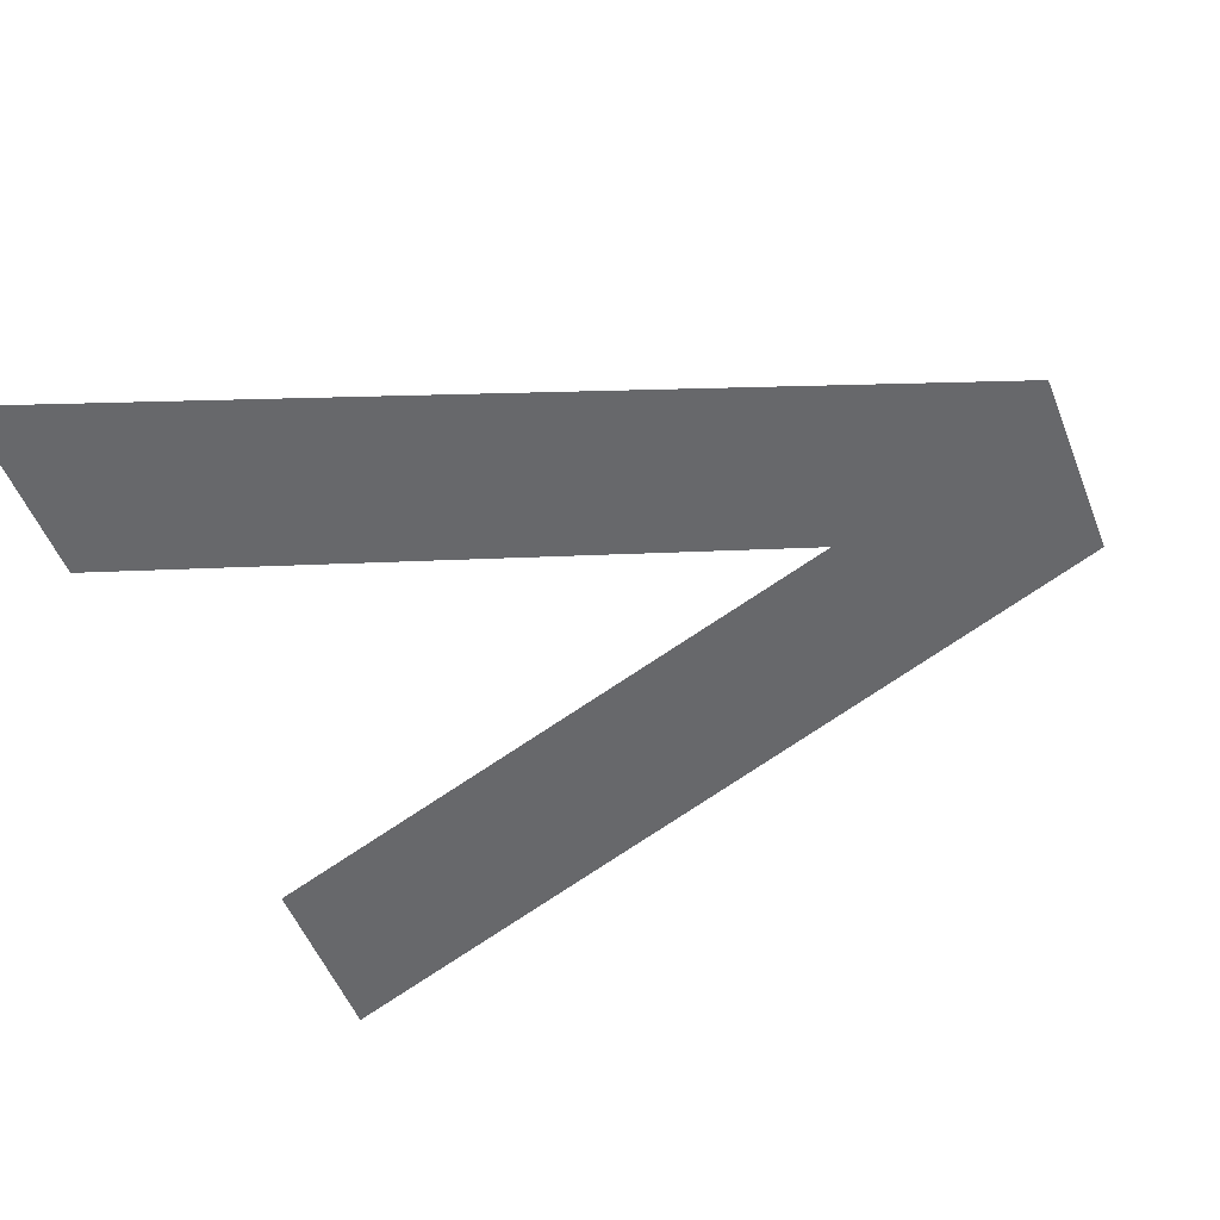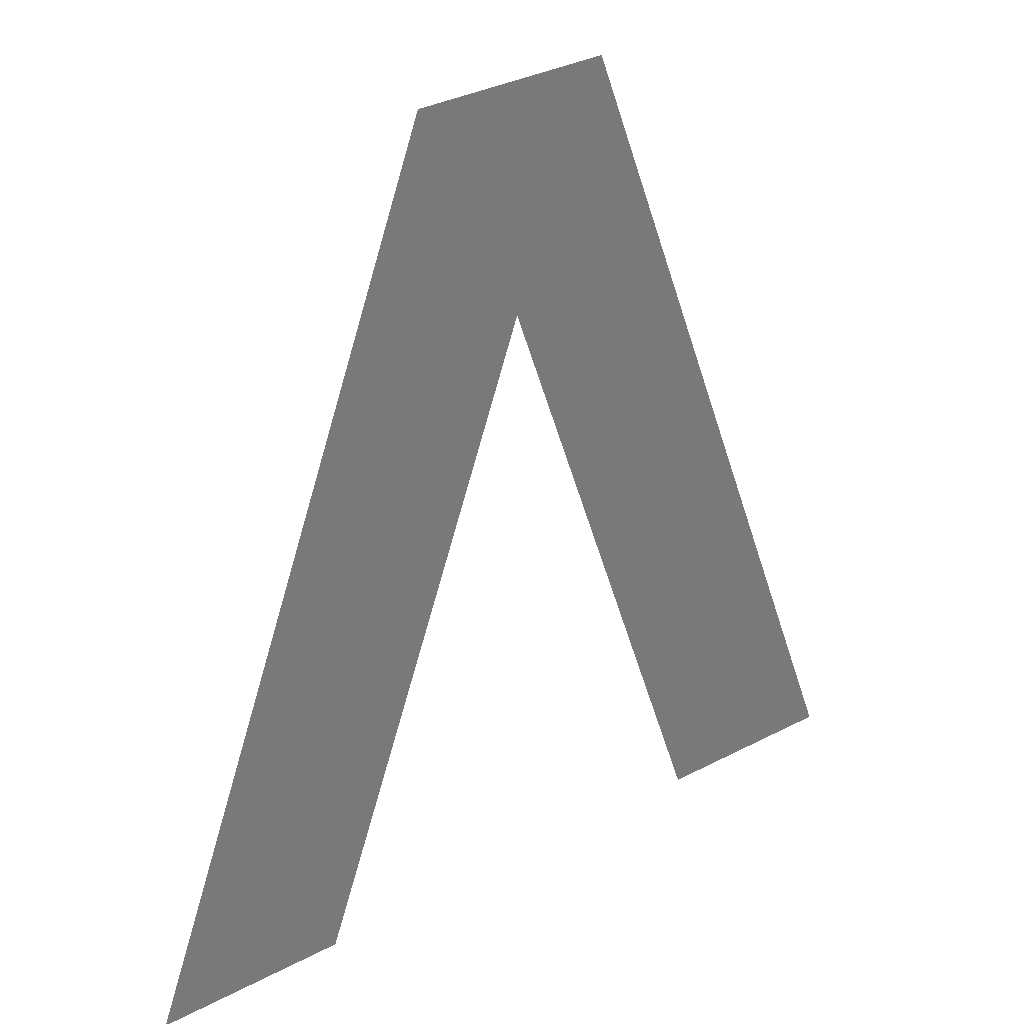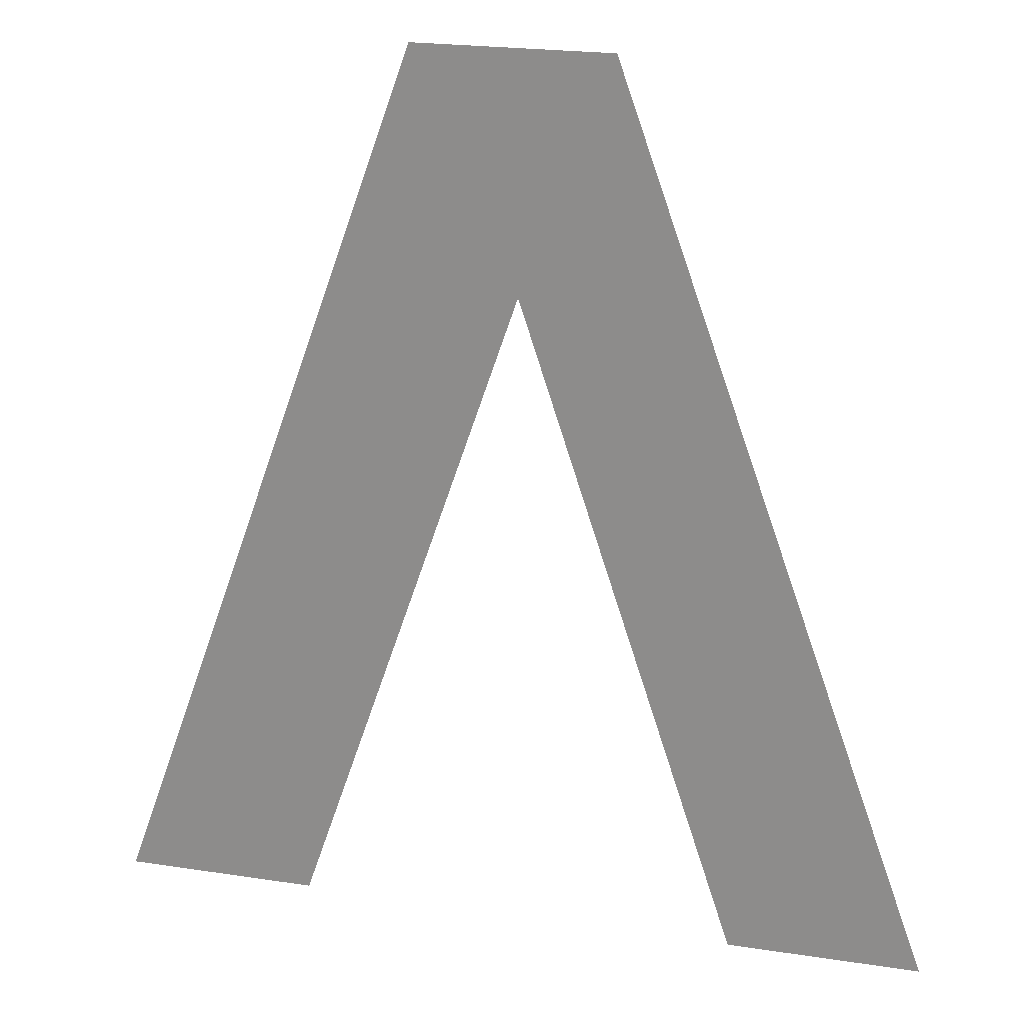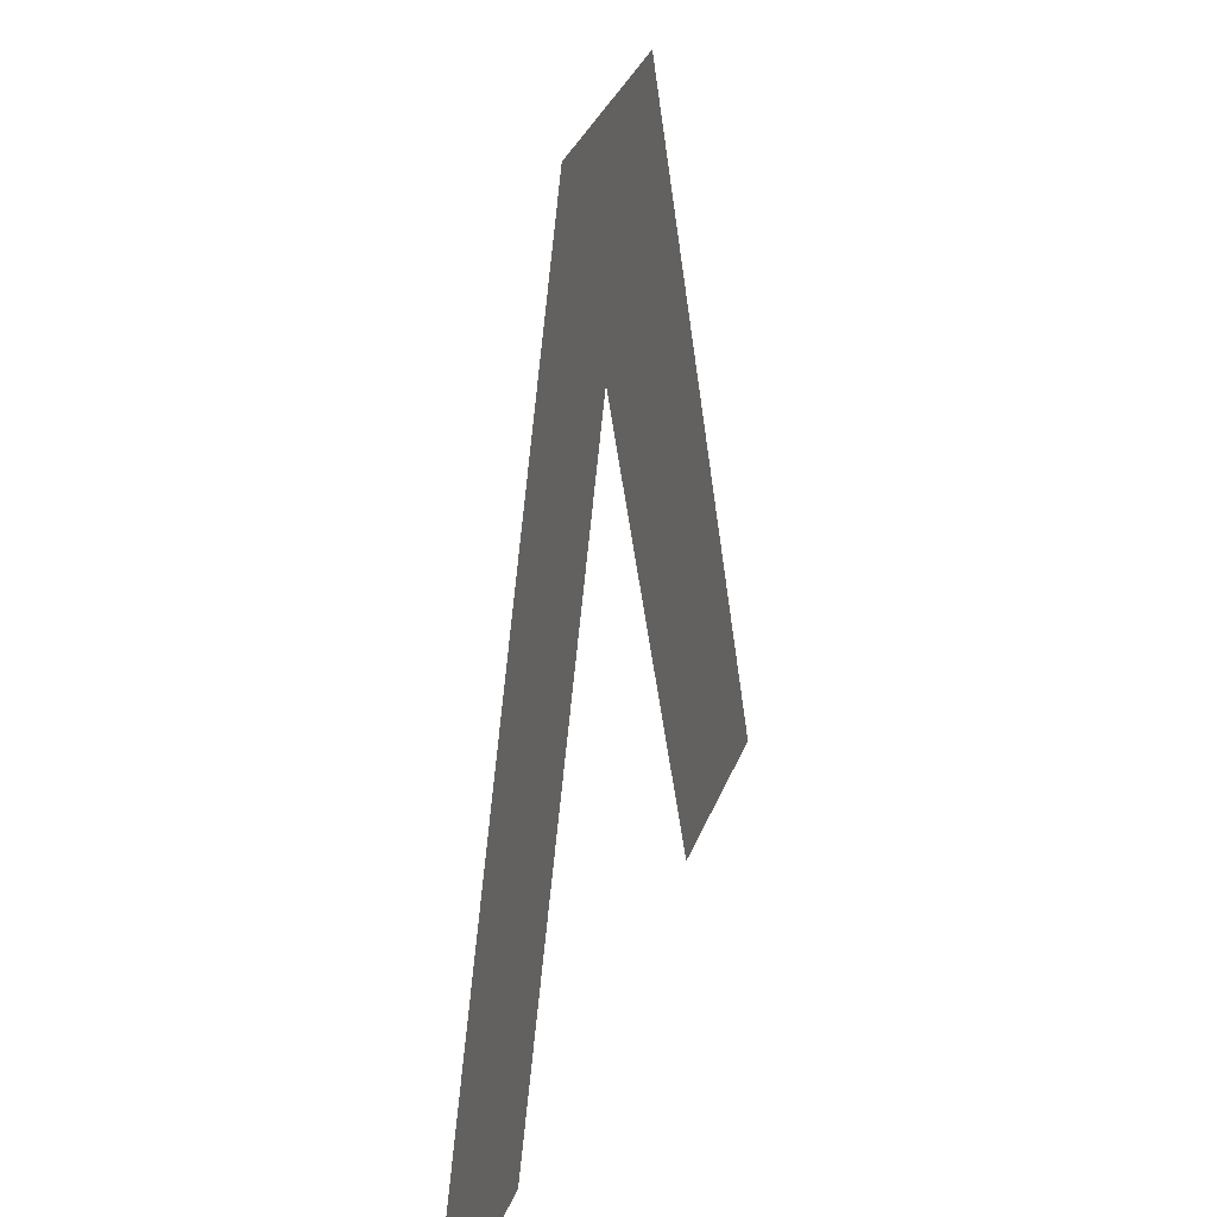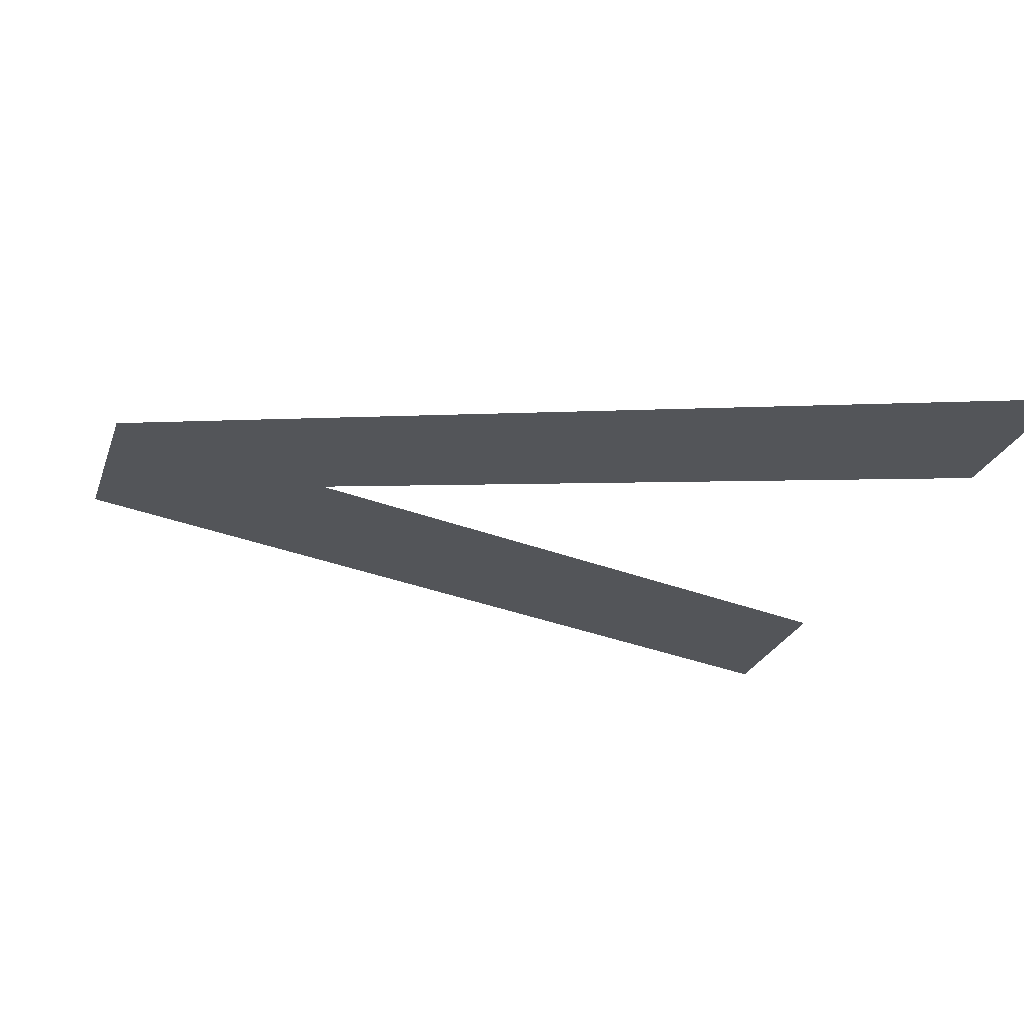
<metadata>
{"format":"obj","ext":"obj","renderer":"f3d","projection":"perspective","resolution":1024,"background":"white","views":[{"elev":-52.4,"azim":-68.7,"up":"+Y"},{"elev":34.3,"azim":-35.2,"up":"+Z"},{"elev":22.2,"azim":14.9,"up":"+Z"},{"elev":35.8,"azim":109.7,"up":"+Z"},{"elev":-24.3,"azim":73.5,"up":"+Y"}]}
</metadata>
<code>
o V1/V/mesh223/mesh223-geometry#mesh223-geometry
v -0.1234 -0.156 0.1568
v -0.1211 -0.156 0.1734
v -0.127 -0.156 0.1568
v -0.1192 -0.156 0.1691
v -0.1176 -0.156 0.1734
v -0.1152 -0.156 0.1568
v -0.1116 -0.156 0.1568
f 1 2 3
f 2 1 4
f 3 2 1
f 4 1 2
f 2 4 5
f 5 4 2
f 5 4 6
f 6 4 5
f 5 6 7
f 7 6 5

</code>
